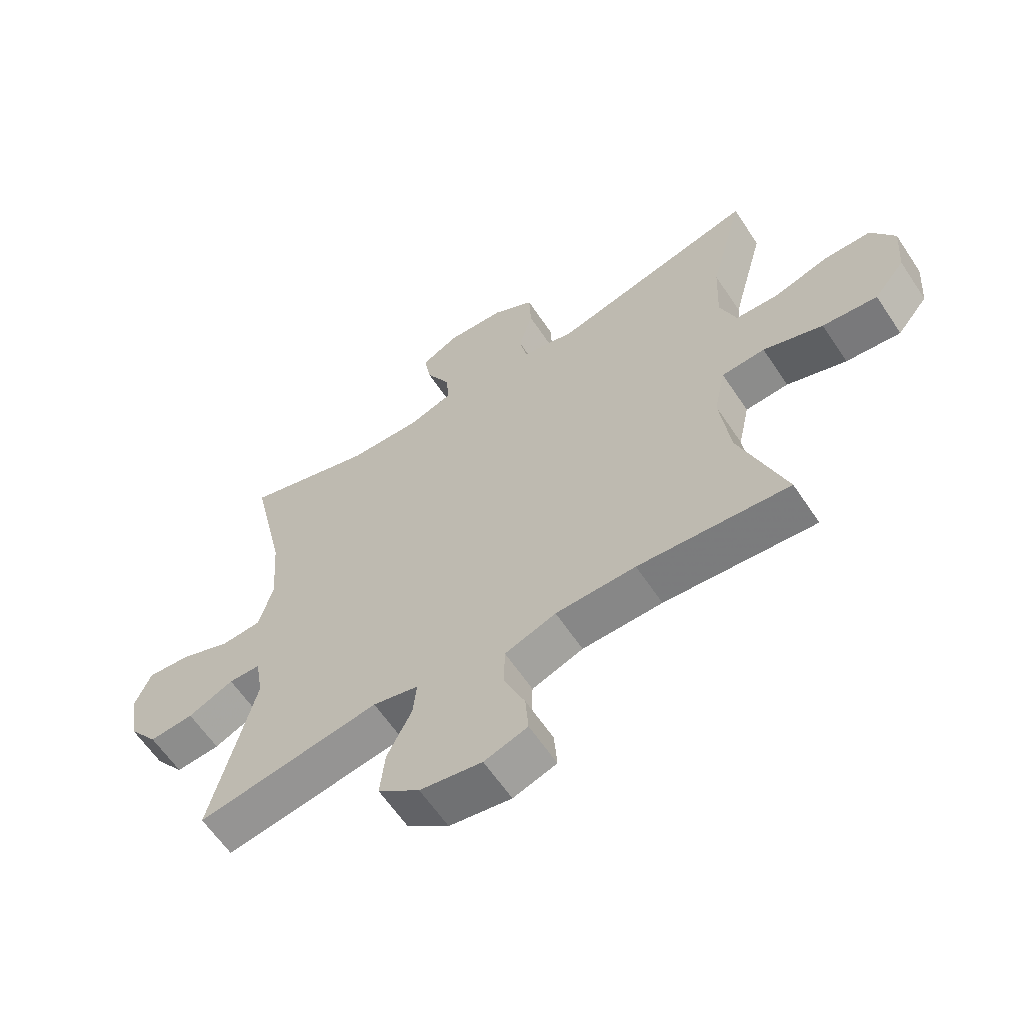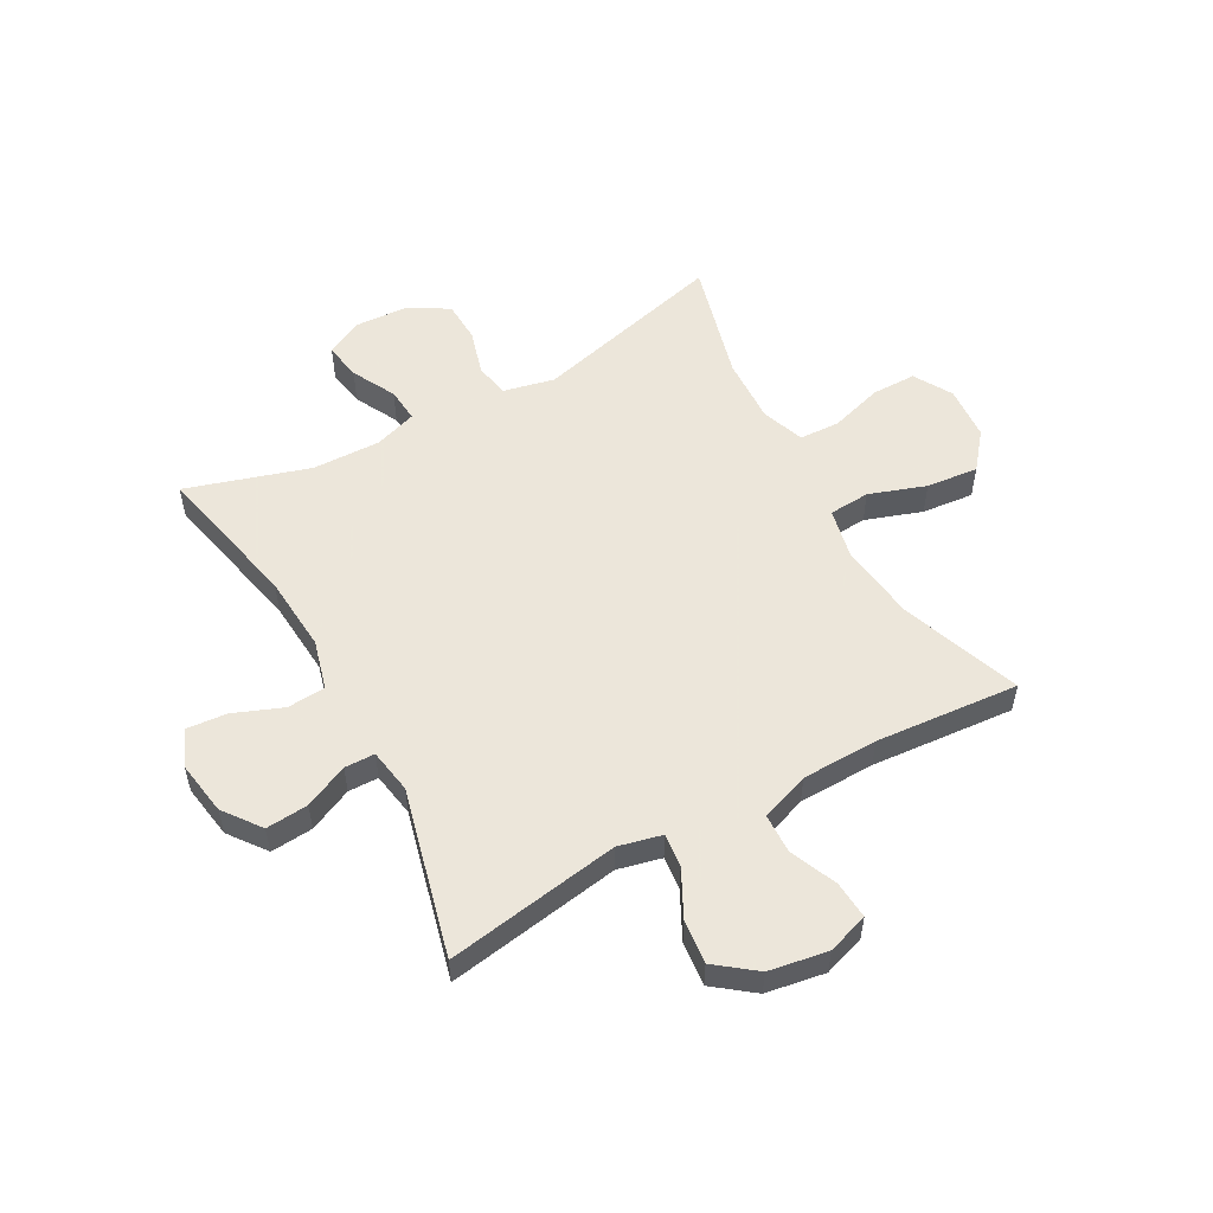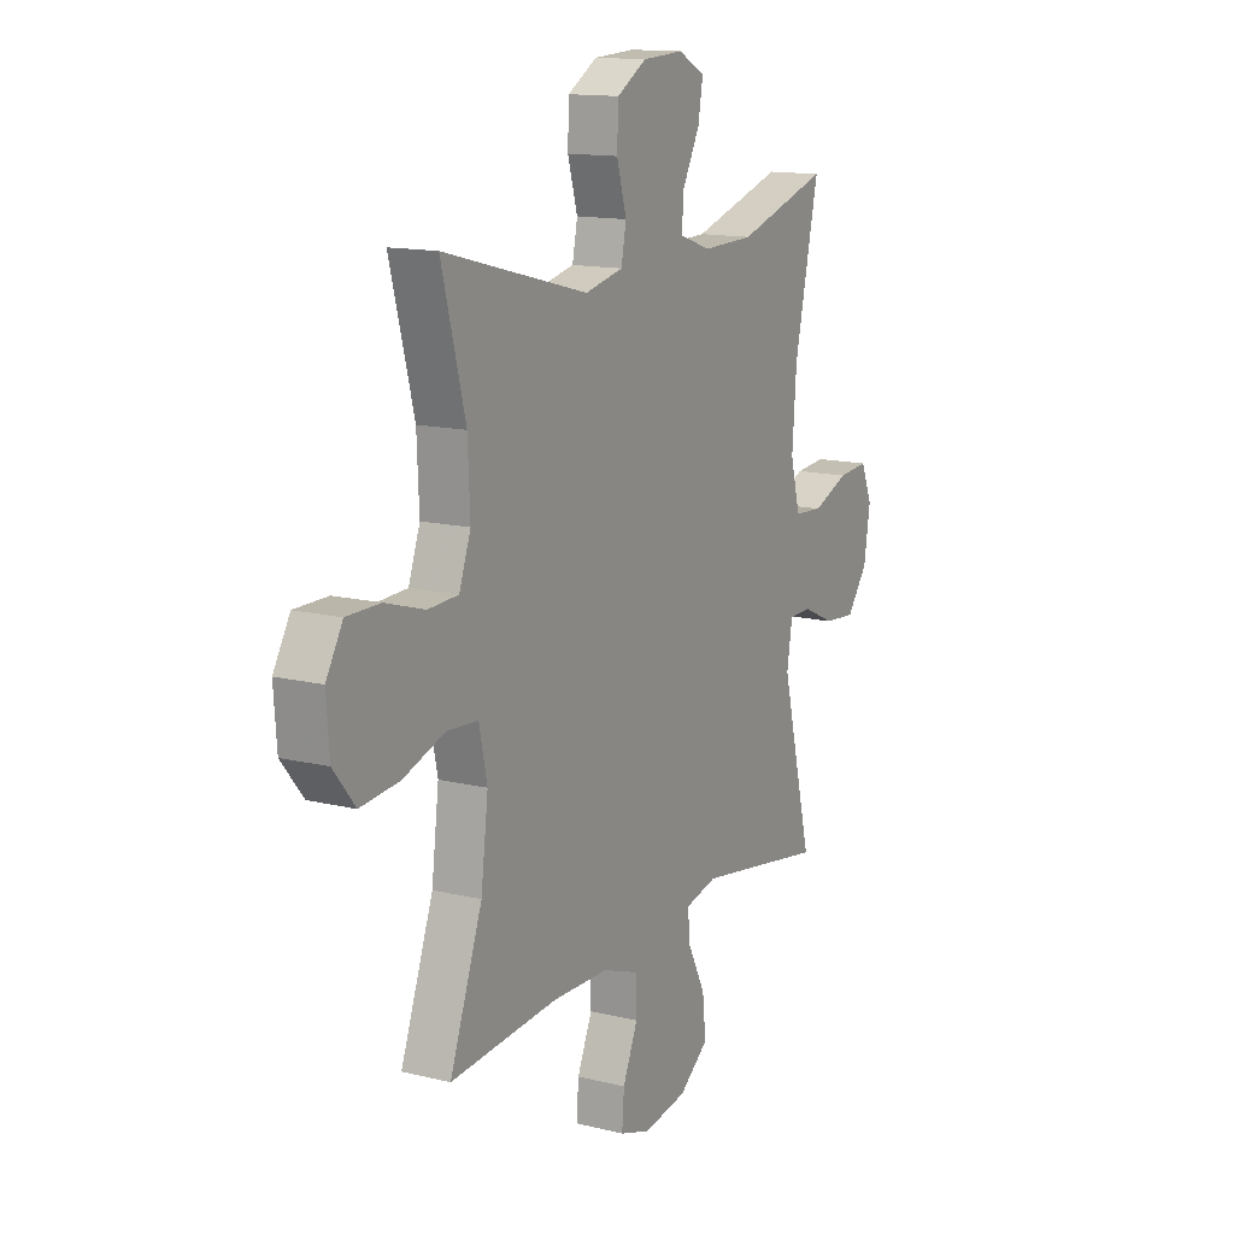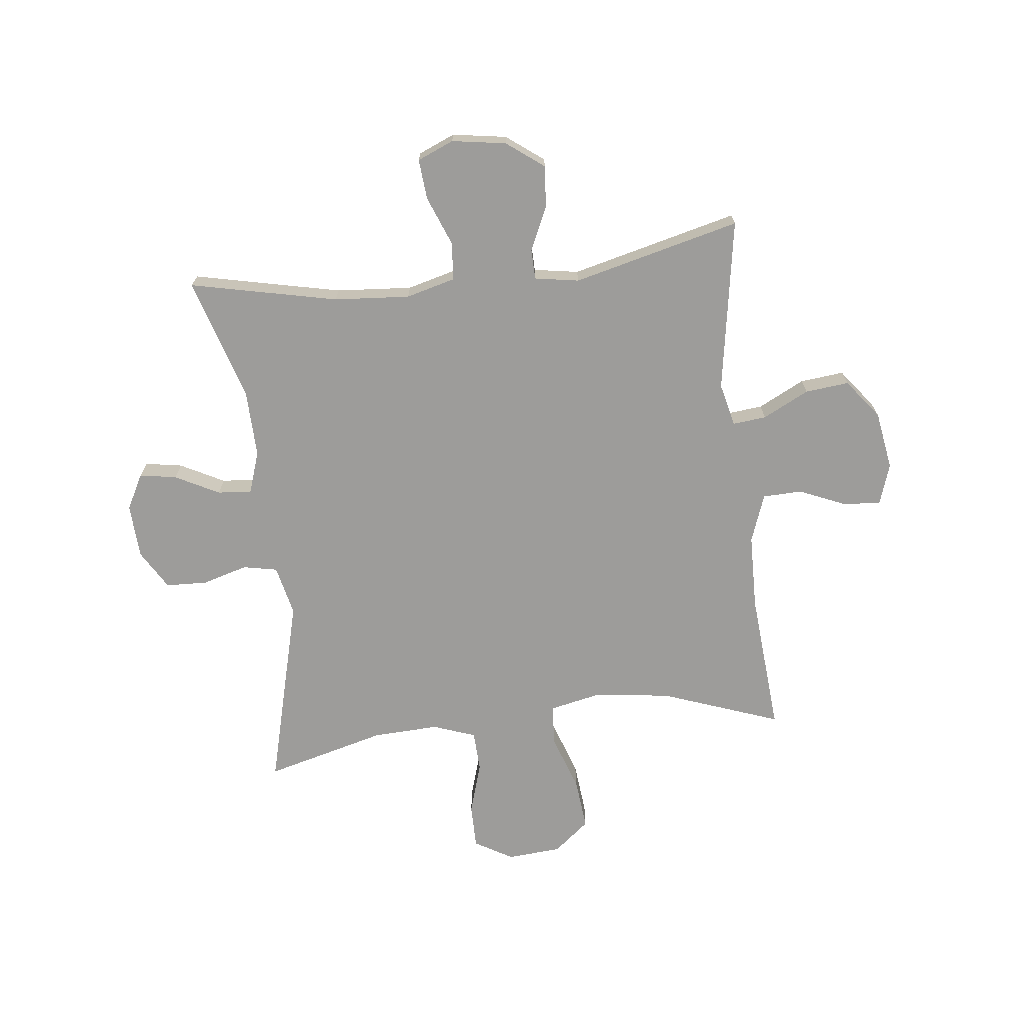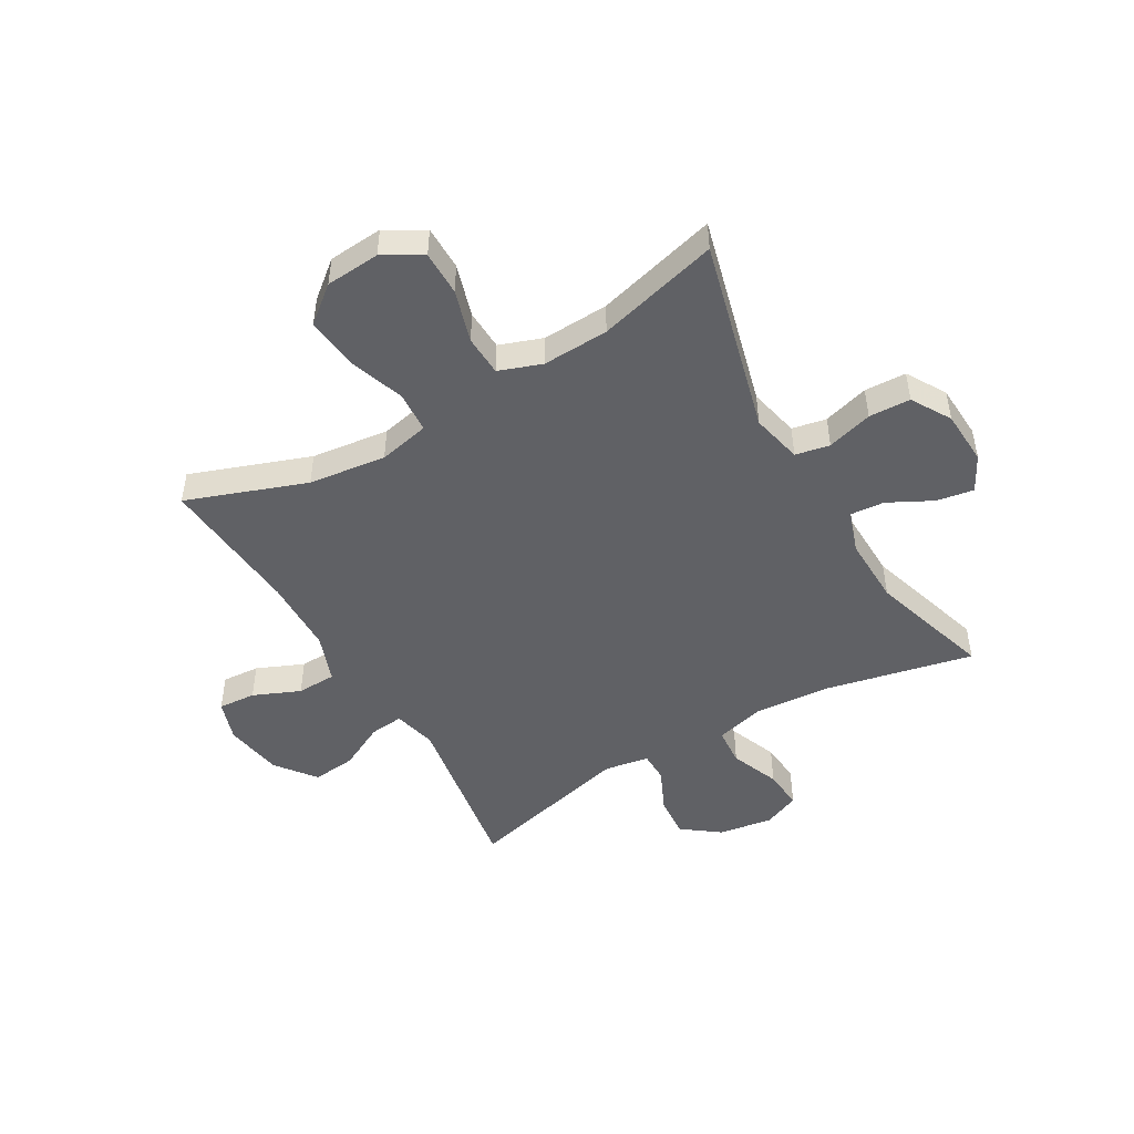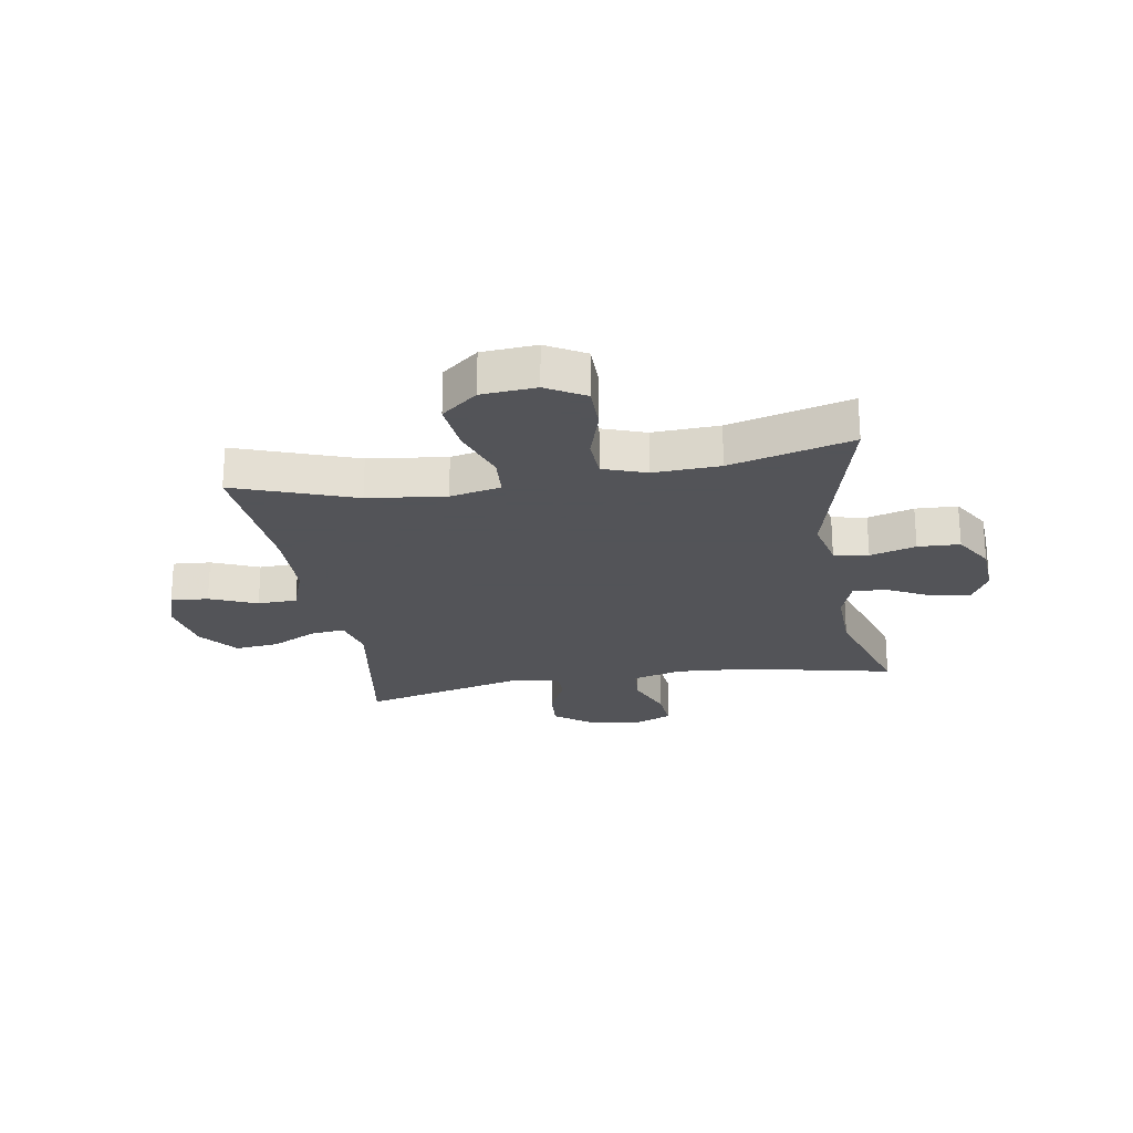
<metadata>
{"format":"obj","ext":"obj","renderer":"f3d","projection":"perspective","resolution":1024,"background":"white","views":[{"elev":-61.6,"azim":-146.4,"up":"+Z"},{"elev":54.2,"azim":151.2,"up":"+Y"},{"elev":13.9,"azim":-61.3,"up":"+Z"},{"elev":-70.3,"azim":96.6,"up":"+Y"},{"elev":-48.3,"azim":-59.8,"up":"+Y"},{"elev":-23.4,"azim":-80.3,"up":"+Y"}]}
</metadata>
<code>
v -0.5 0.07 -0.5
v -0.424 0.07 -0.291
v -0.407 0.07 -0.155
v -0.426 0.07 -0.066
v -0.498 0.07 -0.061
v -0.597 0.07 -0.095
v -0.688 0.07 -0.104
v -0.739 0.07 -0.041
v -0.746 0.07 0.054
v -0.707 0.07 0.121
v -0.629 0.07 0.121
v -0.537 0.07 0.093
v -0.466 0.07 0.096
v -0.439 0.07 0.171
v -0.444 0.07 0.287
v -0.5 0.07 0.5
v -0.161 0.07 0.412
v -0.072 0.07 0.432
v -0.06 0.07 0.492
v -0.083 0.07 0.572
v -0.08 0.07 0.645
v -0.011 0.07 0.686
v 0.085 0.07 0.691
v 0.147 0.07 0.658
v 0.136 0.07 0.593
v 0.096 0.07 0.516
v 0.091 0.07 0.456
v 0.165 0.07 0.431
v 0.285 0.07 0.434
v 0.5 0.07 0.5
v 0.443 0.07 0.241
v 0.433 0.07 0.108
v 0.456 0.07 0.021
v 0.523 0.07 0.016
v 0.609 0.07 0.05
v 0.68 0.07 0.056
v 0.707 0.07 -0.008
v 0.692 0.07 -0.103
v 0.643 0.07 -0.168
v 0.569 0.07 -0.162
v 0.493 0.07 -0.127
v 0.44 0.07 -0.128
v 0.427 0.07 -0.206
v 0.5 0.07 -0.5
v 0.196 0.07 -0.45
v 0.12 0.07 -0.468
v 0.126 0.07 -0.527
v 0.167 0.07 -0.608
v 0.175 0.07 -0.685
v 0.106 0.07 -0.738
v 0.003 0.07 -0.755
v -0.069 0.07 -0.731
v -0.064 0.07 -0.665
v -0.029 0.07 -0.583
v -0.031 0.07 -0.514
v -0.116 0.07 -0.483
v -0.249 0.07 -0.48
v -0.5 0 -0.5
v -0.424 0 -0.291
v -0.407 0 -0.155
v -0.426 0 -0.066
v -0.498 0 -0.061
v -0.597 0 -0.095
v -0.688 0 -0.104
v -0.739 0 -0.041
v -0.746 0 0.054
v -0.707 0 0.121
v -0.629 0 0.121
v -0.537 0 0.093
v -0.466 0 0.096
v -0.439 0 0.171
v -0.444 0 0.287
v -0.5 0 0.5
v -0.161 0 0.412
v -0.072 0 0.432
v -0.06 0 0.492
v -0.083 0 0.572
v -0.08 0 0.645
v -0.011 0 0.686
v 0.085 0 0.691
v 0.147 0 0.658
v 0.136 0 0.593
v 0.096 0 0.516
v 0.091 0 0.456
v 0.165 0 0.431
v 0.285 0 0.434
v 0.5 0 0.5
v 0.443 0 0.241
v 0.433 0 0.108
v 0.456 0 0.021
v 0.523 0 0.016
v 0.609 0 0.05
v 0.68 0 0.056
v 0.707 0 -0.008
v 0.692 0 -0.103
v 0.643 0 -0.168
v 0.569 0 -0.162
v 0.493 0 -0.127
v 0.44 0 -0.128
v 0.427 0 -0.206
v 0.5 0 -0.5
v 0.196 0 -0.45
v 0.12 0 -0.468
v 0.126 0 -0.527
v 0.167 0 -0.608
v 0.175 0 -0.685
v 0.106 0 -0.738
v 0.003 0 -0.755
v -0.069 0 -0.731
v -0.064 0 -0.665
v -0.029 0 -0.583
v -0.031 0 -0.514
v -0.116 0 -0.483
v -0.249 0 -0.48
f 51 52 53 54
f 51 54 55
f 50 51 55
f 47 48 49 50
f 46 47 50 55
f 43 44 45
f 42 43 45 46
f 38 39 40 41
f 38 41 42
f 37 38 42
f 34 35 36 37
f 33 34 37 42
f 32 33 42 46
f 29 30 31
f 28 29 31 32
f 27 28 32 46
f 23 24 25 26
f 23 26 27
f 22 23 27
f 19 20 21 22
f 18 19 22 27
f 17 18 27 46
f 15 16 17 46
f 9 10 11 12
f 9 12 13
f 8 9 13
f 5 6 7 8
f 4 5 8 13
f 57 1 2
f 56 57 2 3
f 14 15 46 55
f 4 13 14 55
f 3 4 55 56
f 111 110 109 108
f 112 111 108
f 112 108 107
f 107 106 105 104
f 112 107 104 103
f 102 101 100
f 103 102 100 99
f 98 97 96 95
f 99 98 95
f 99 95 94
f 94 93 92 91
f 99 94 91 90
f 103 99 90 89
f 88 87 86
f 89 88 86 85
f 103 89 85 84
f 83 82 81 80
f 84 83 80
f 84 80 79
f 79 78 77 76
f 84 79 76 75
f 103 84 75 74
f 103 74 73 72
f 69 68 67 66
f 70 69 66
f 70 66 65
f 65 64 63 62
f 70 65 62 61
f 59 58 114
f 60 59 114 113
f 112 103 72 71
f 112 71 70 61
f 113 112 61 60
f 1 58 59 2
f 2 59 60 3
f 3 60 61 4
f 4 61 62 5
f 5 62 63 6
f 6 63 64 7
f 7 64 65 8
f 8 65 66 9
f 9 66 67 10
f 10 67 68 11
f 11 68 69 12
f 12 69 70 13
f 13 70 71 14
f 14 71 72 15
f 15 72 73 16
f 16 73 74 17
f 17 74 75 18
f 18 75 76 19
f 19 76 77 20
f 20 77 78 21
f 21 78 79 22
f 22 79 80 23
f 23 80 81 24
f 24 81 82 25
f 25 82 83 26
f 26 83 84 27
f 27 84 85 28
f 28 85 86 29
f 29 86 87 30
f 30 87 88 31
f 31 88 89 32
f 32 89 90 33
f 33 90 91 34
f 34 91 92 35
f 35 92 93 36
f 36 93 94 37
f 37 94 95 38
f 38 95 96 39
f 39 96 97 40
f 40 97 98 41
f 41 98 99 42
f 42 99 100 43
f 43 100 101 44
f 44 101 102 45
f 45 102 103 46
f 46 103 104 47
f 47 104 105 48
f 48 105 106 49
f 49 106 107 50
f 50 107 108 51
f 51 108 109 52
f 52 109 110 53
f 53 110 111 54
f 54 111 112 55
f 55 112 113 56
f 56 113 114 57
f 57 114 58 1

</code>
